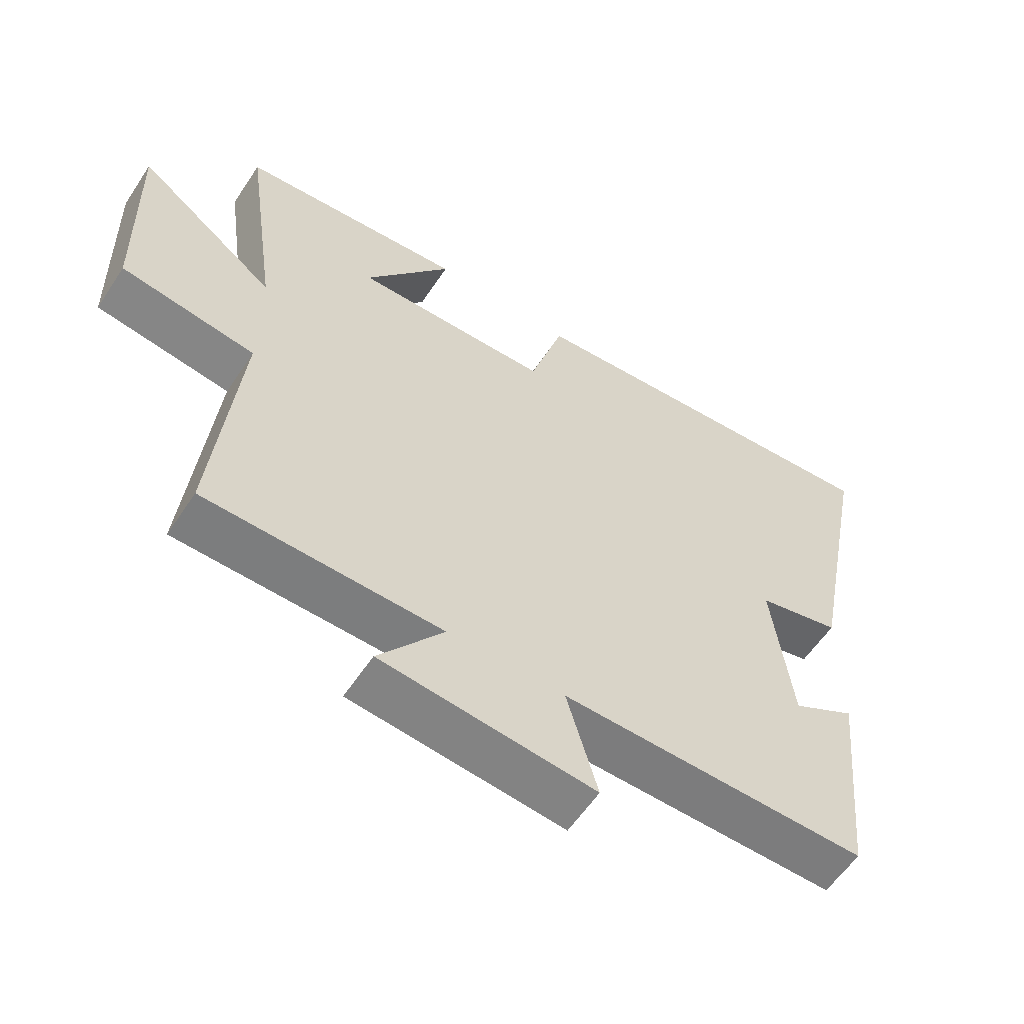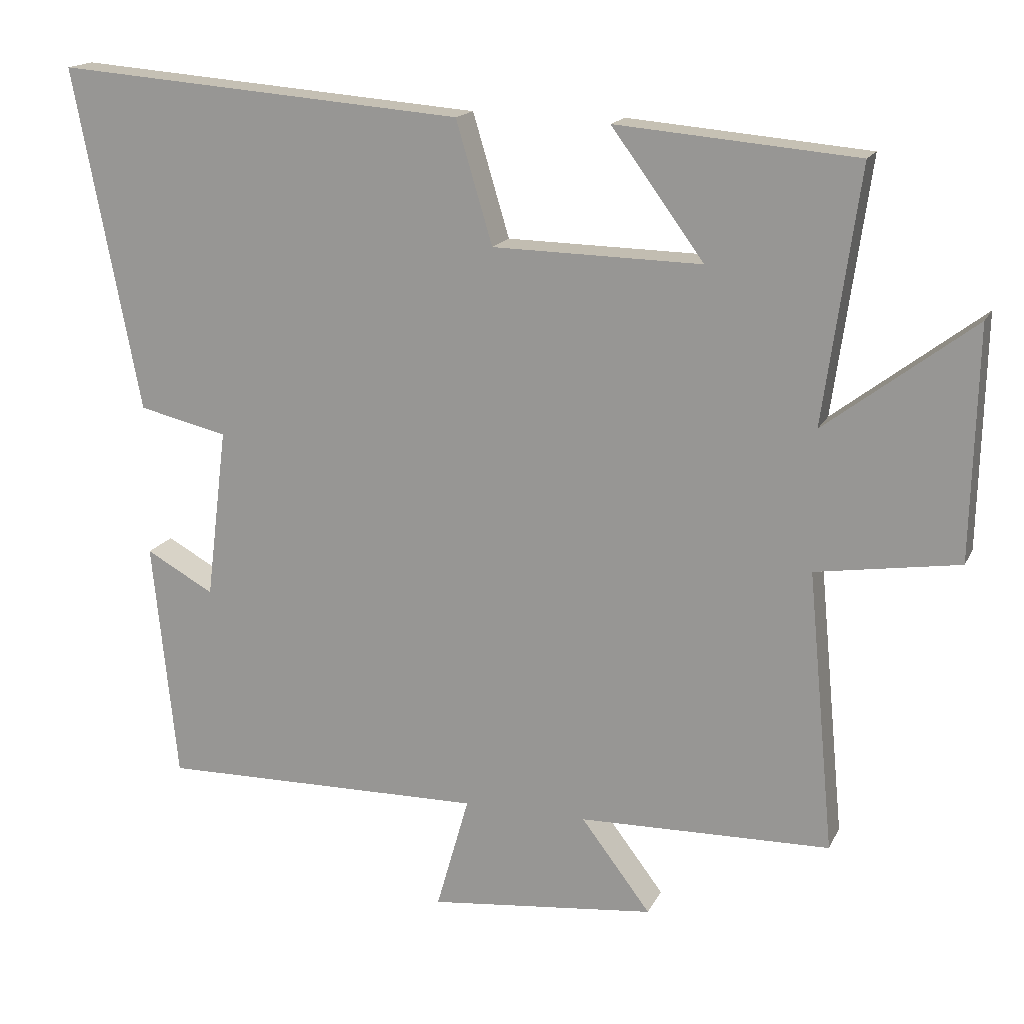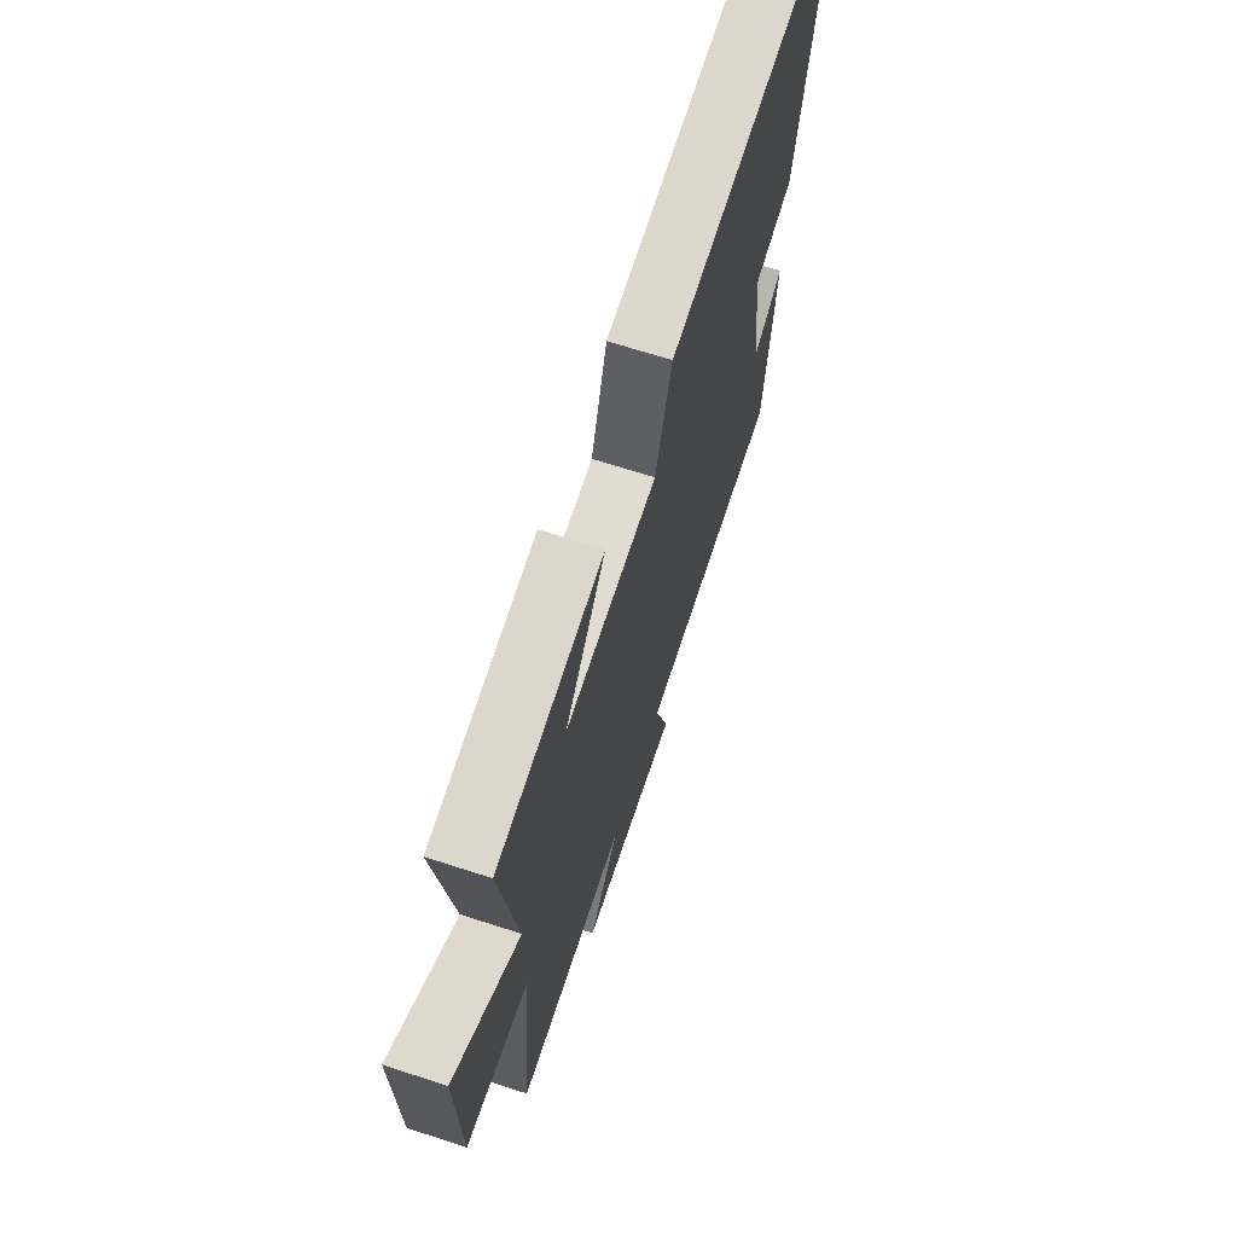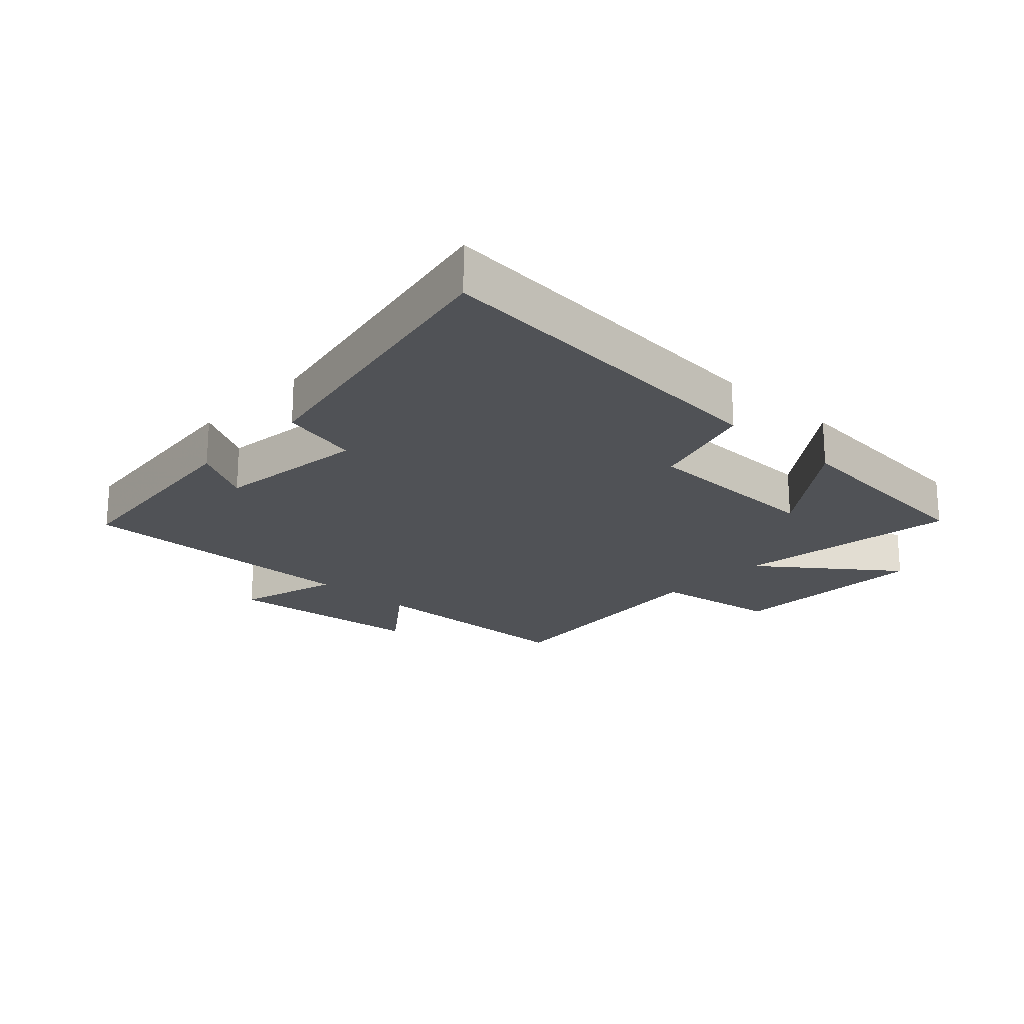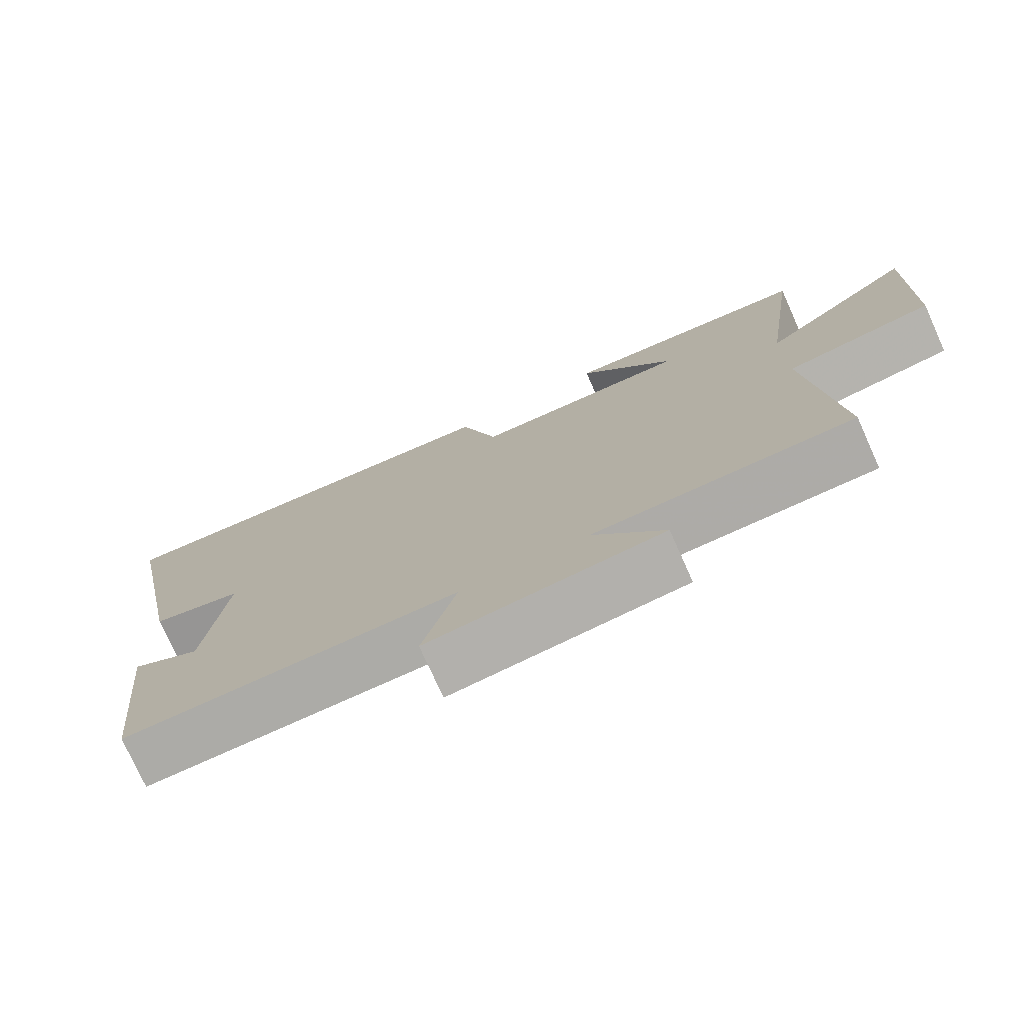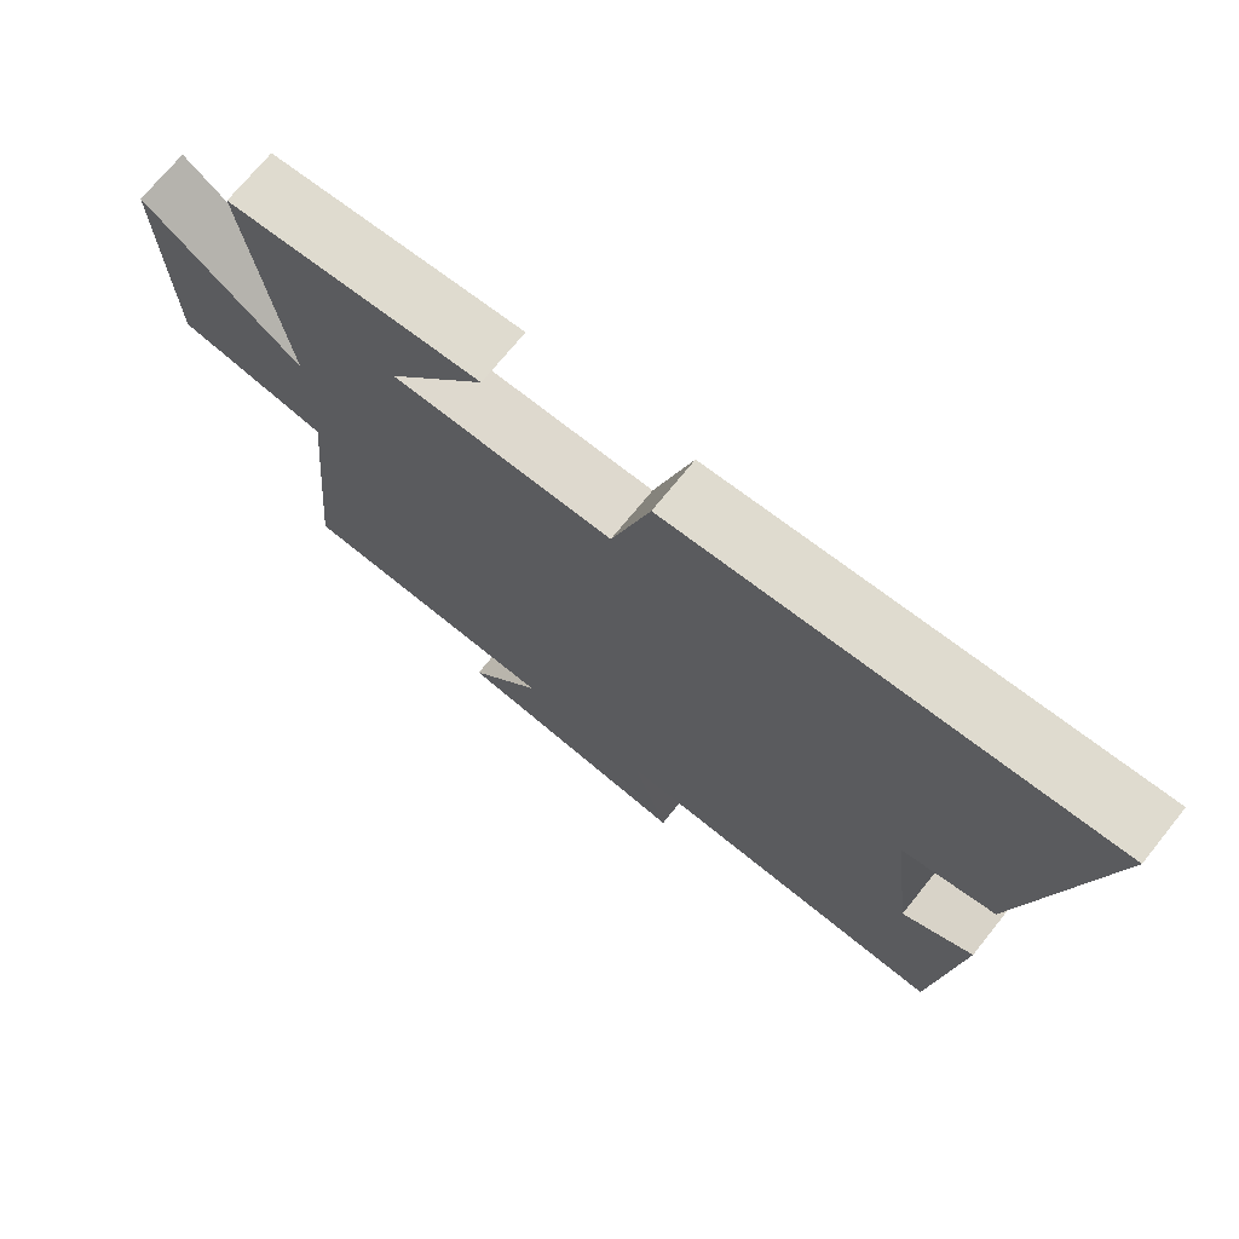
<metadata>
{"format":"obj","ext":"obj","renderer":"f3d","projection":"perspective","resolution":1024,"background":"white","views":[{"elev":-58.5,"azim":146.7,"up":"+Z"},{"elev":16.4,"azim":18.8,"up":"+Z"},{"elev":68.0,"azim":108.0,"up":"+Z"},{"elev":-20.9,"azim":-43.1,"up":"+Y"},{"elev":-75.9,"azim":24.2,"up":"+Z"},{"elev":71.9,"azim":-141.1,"up":"+Z"}]}
</metadata>
<code>
v 0.538 0.07 -0.493
v 0.179 0.07 -0.5
v 0.278 0.07 -0.631
v -0.046 0.07 -0.665
v 0.001 0.07 -0.5
v -0.465 0.07 -0.506
v -0.5 0.07 -0.163
v -0.403 0.07 -0.217
v -0.373 0.07 0.027
v -0.5 0.07 0.057
v -0.595 0.07 0.547
v -0.01 0.07 0.5
v 0.042 0.07 0.326
v 0.34 0.07 0.32
v 0.208 0.07 0.5
v 0.551 0.07 0.47
v 0.5 0.07 0.108
v 0.712 0.07 0.269
v 0.704 0.07 -0.061
v 0.5 0.07 -0.092
v 0.538 0 -0.493
v 0.179 0 -0.5
v 0.278 0 -0.631
v -0.046 0 -0.665
v 0.001 0 -0.5
v -0.465 0 -0.506
v -0.5 0 -0.163
v -0.403 0 -0.217
v -0.373 0 0.027
v -0.5 0 0.057
v -0.595 0 0.547
v -0.01 0 0.5
v 0.042 0 0.326
v 0.34 0 0.32
v 0.208 0 0.5
v 0.551 0 0.47
v 0.5 0 0.108
v 0.712 0 0.269
v 0.704 0 -0.061
v 0.5 0 -0.092
f 17 18 19 20
f 14 15 16 17
f 13 14 17 20
f 11 12 13
f 10 11 13
f 9 10 13
f 20 1 2
f 13 20 2
f 9 13 2
f 8 9 2
f 5 6 7 8
f 2 3 4 5
f 2 5 8
f 40 39 38 37
f 37 36 35 34
f 40 37 34 33
f 33 32 31
f 33 31 30
f 33 30 29
f 22 21 40
f 22 40 33
f 22 33 29
f 22 29 28
f 28 27 26 25
f 25 24 23 22
f 28 25 22
f 1 21 22 2
f 2 22 23 3
f 3 23 24 4
f 4 24 25 5
f 5 25 26 6
f 6 26 27 7
f 7 27 28 8
f 8 28 29 9
f 9 29 30 10
f 10 30 31 11
f 11 31 32 12
f 12 32 33 13
f 13 33 34 14
f 14 34 35 15
f 15 35 36 16
f 16 36 37 17
f 17 37 38 18
f 18 38 39 19
f 19 39 40 20
f 20 40 21 1

</code>
